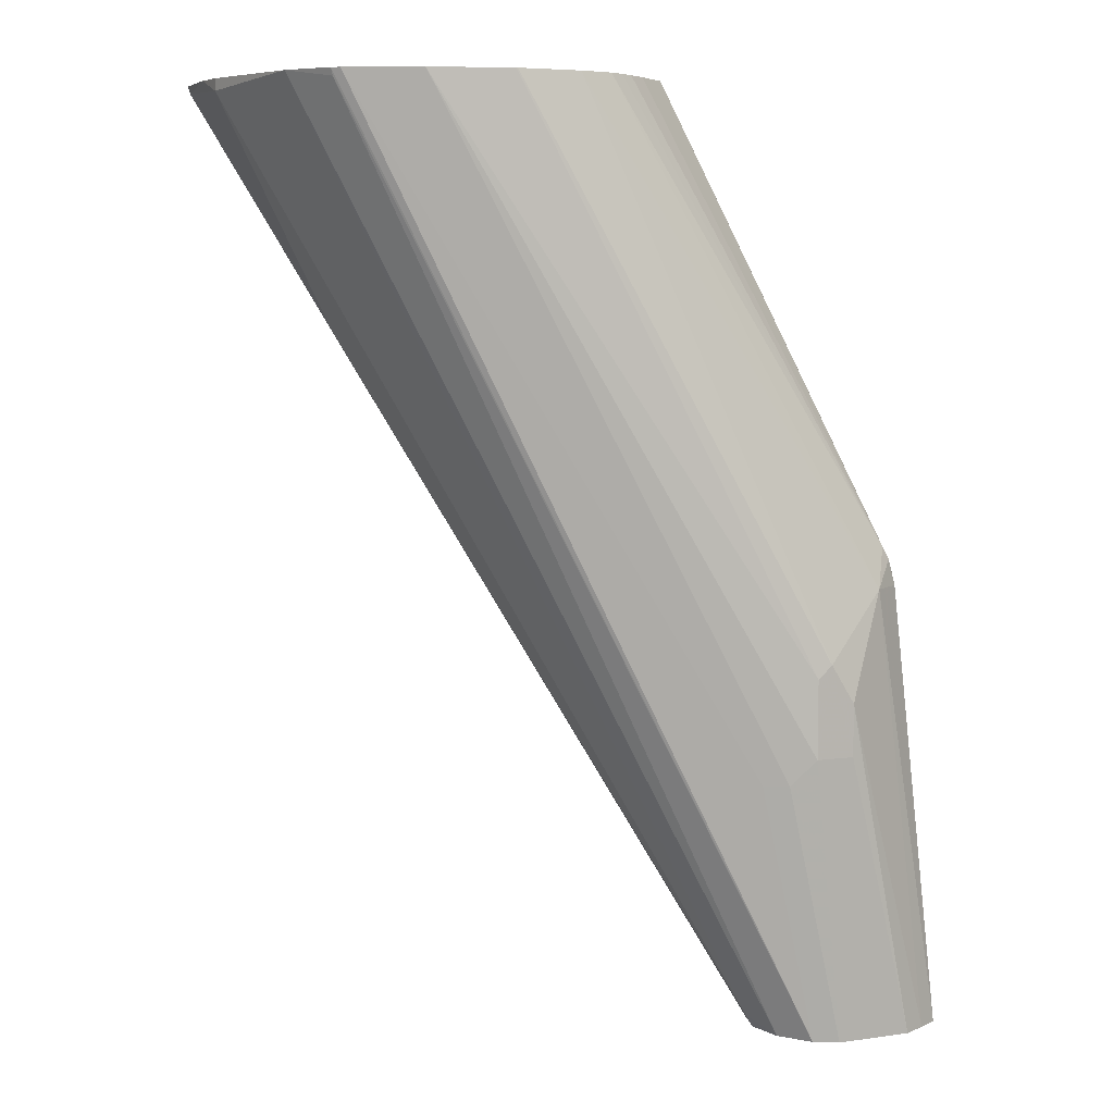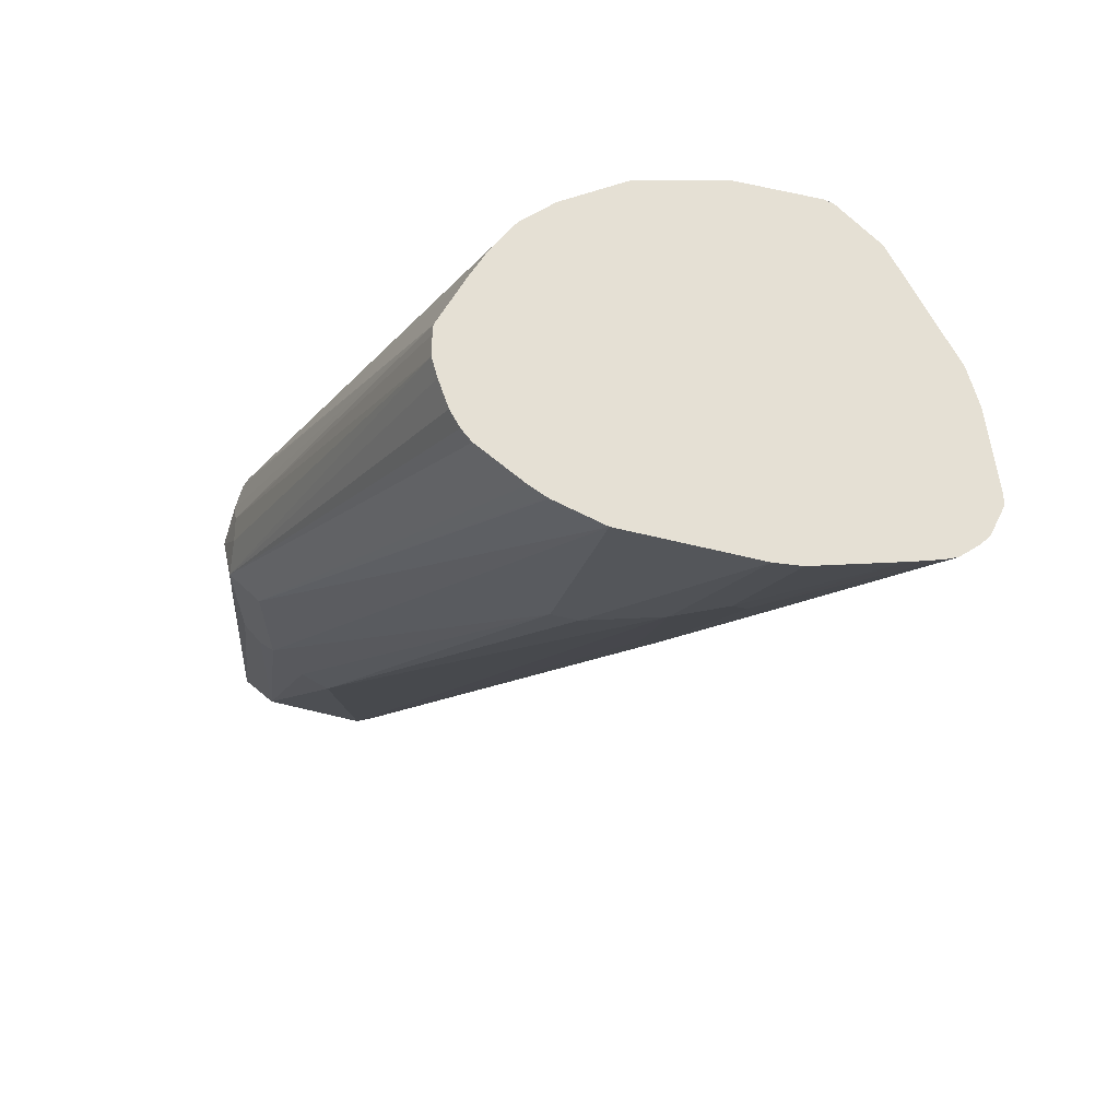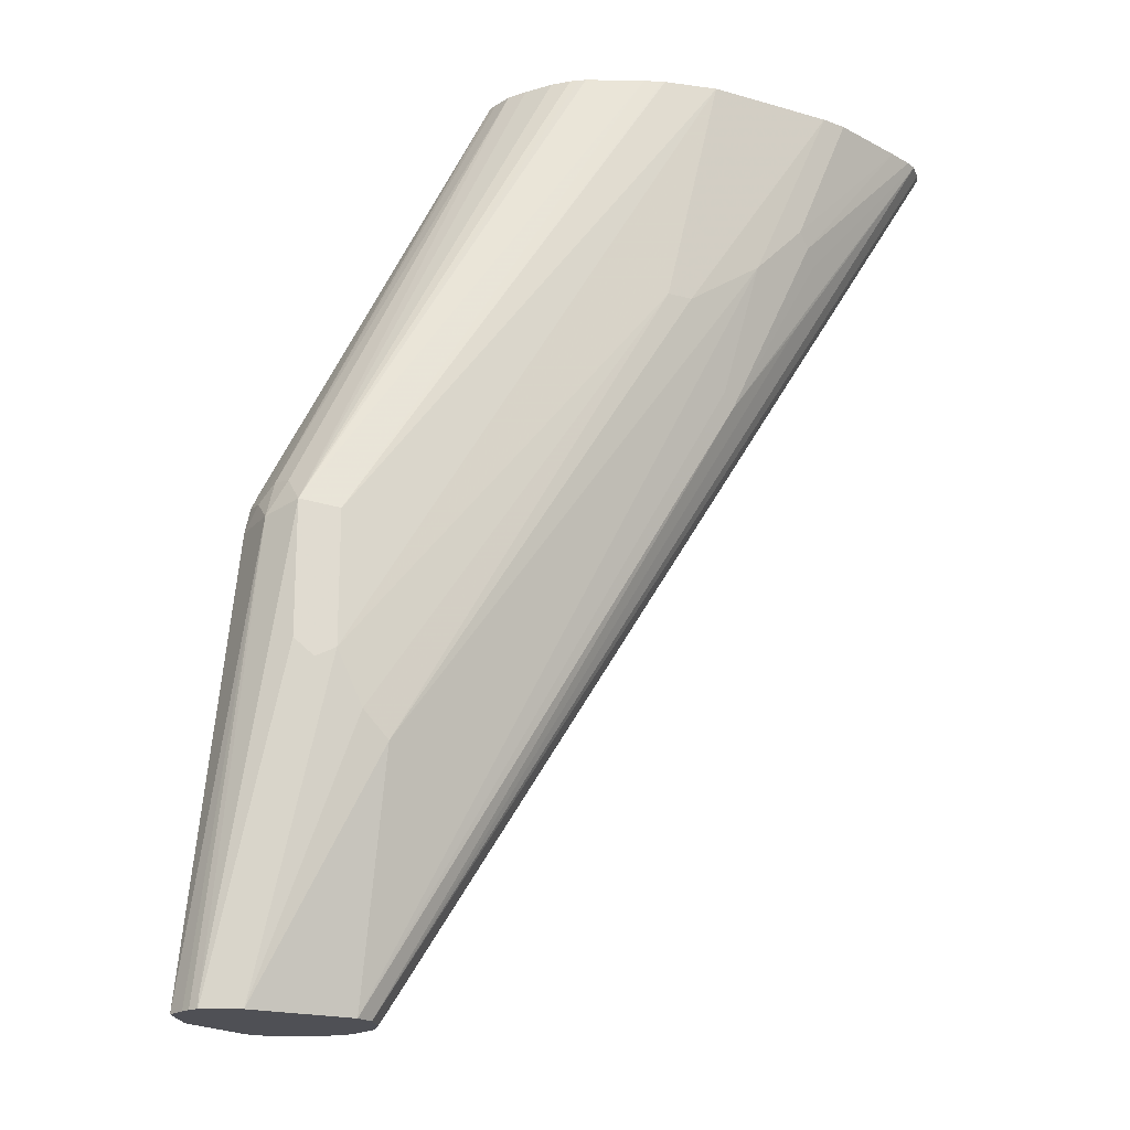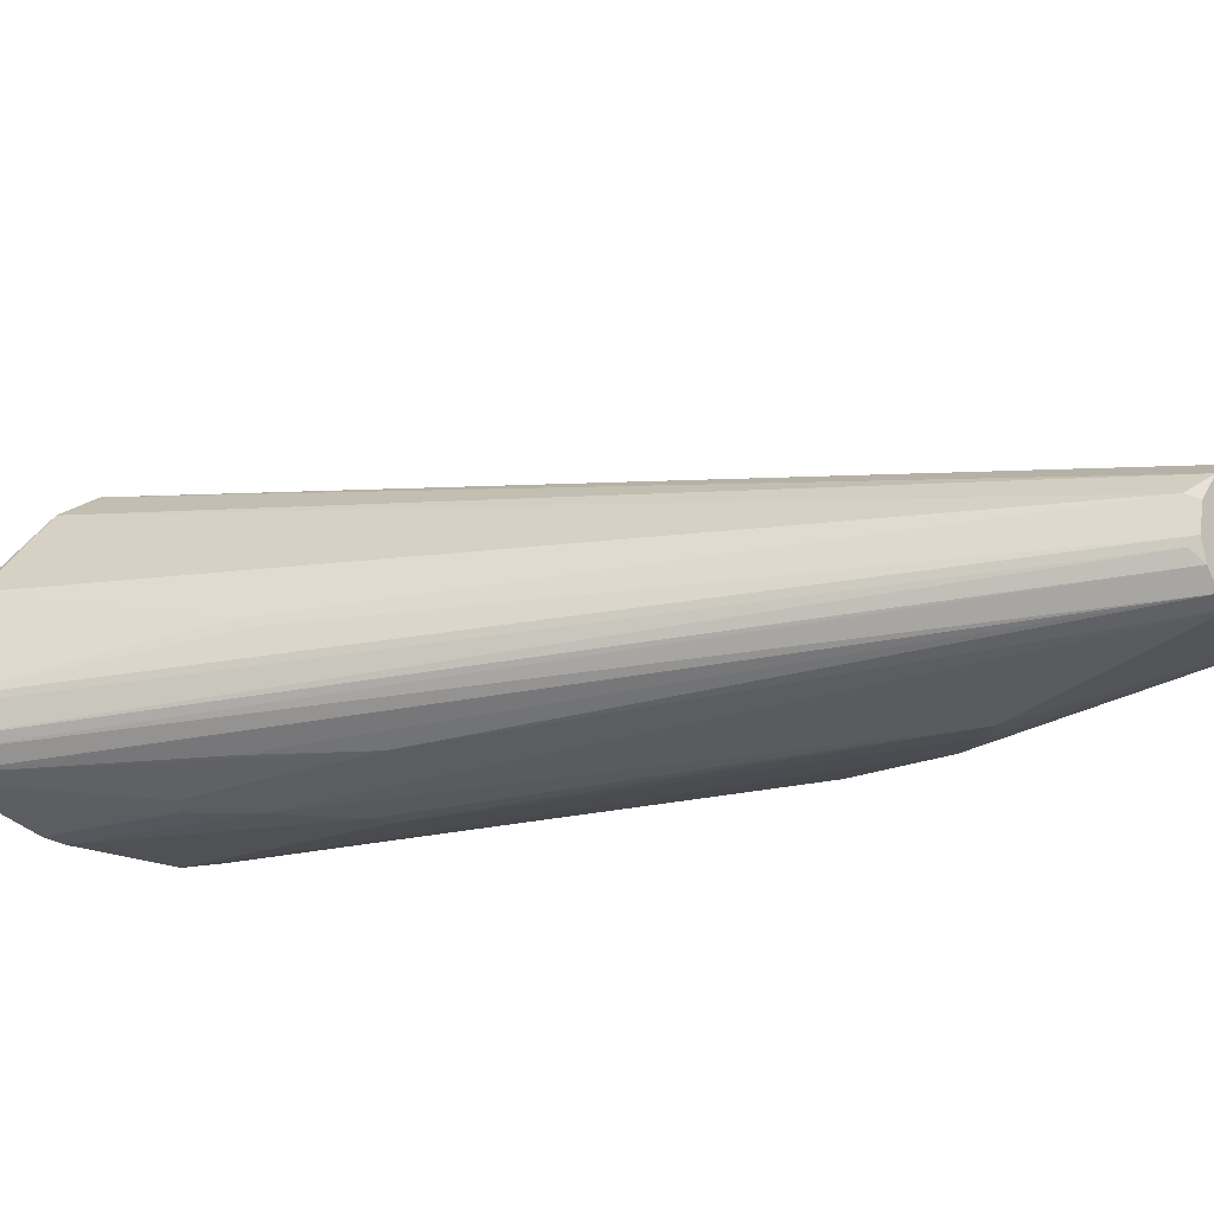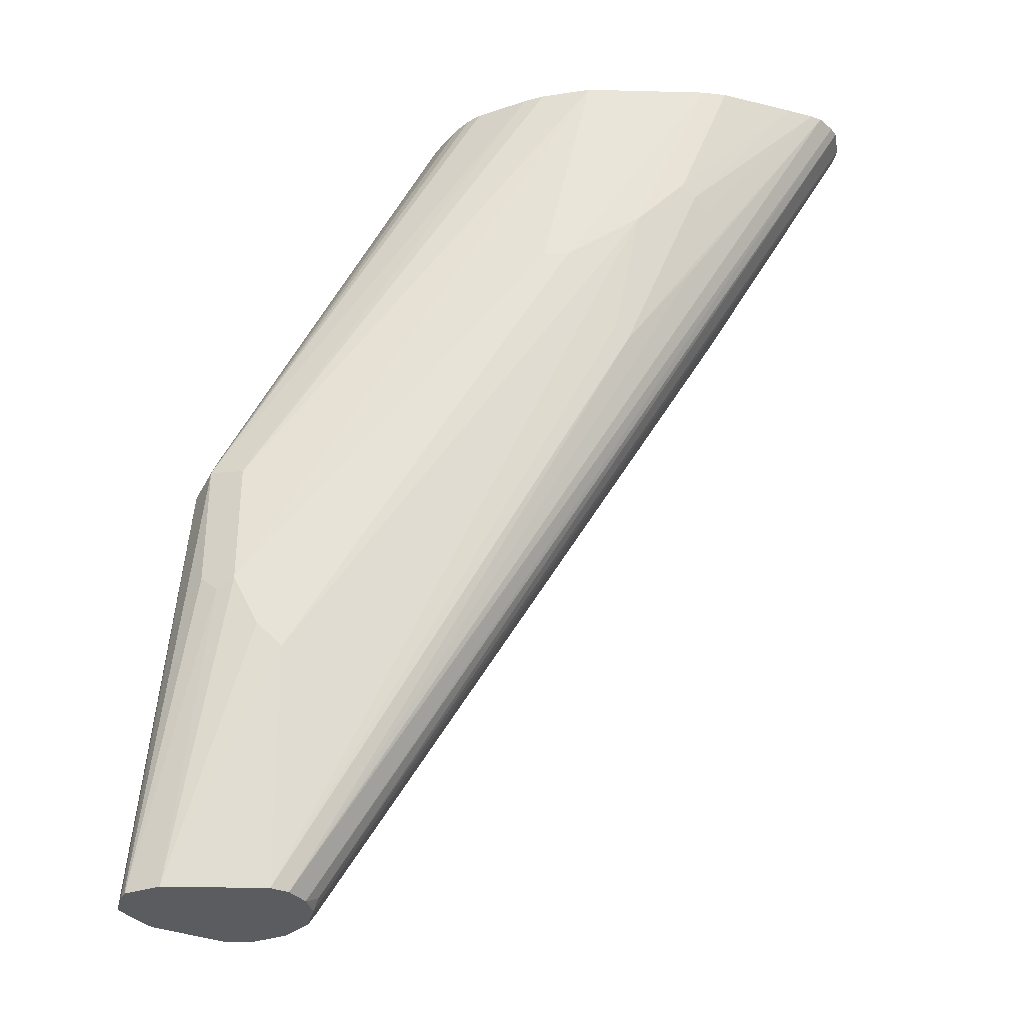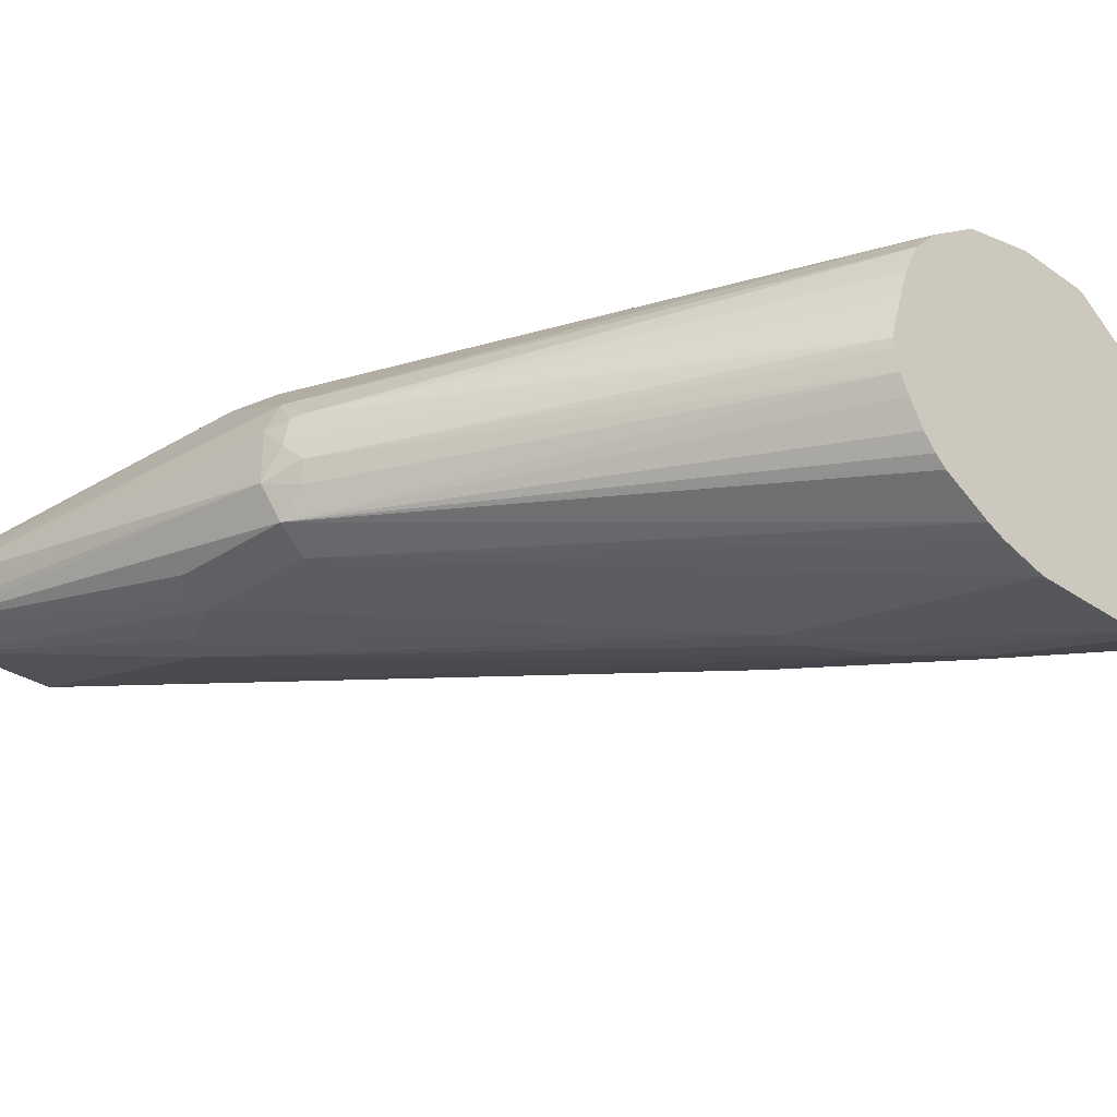
<metadata>
{"format":"obj","ext":"obj","renderer":"f3d","projection":"perspective","resolution":1024,"background":"white","views":[{"elev":6.9,"azim":3.7,"up":"+Y"},{"elev":65.7,"azim":-166.3,"up":"+Y"},{"elev":-19.4,"azim":151.7,"up":"+Y"},{"elev":-17.8,"azim":-46.2,"up":"+Z"},{"elev":-33.8,"azim":178.0,"up":"+Y"},{"elev":-29.5,"azim":134.4,"up":"+Z"}]}
</metadata>
<code>
v 0.4802 -0.2109 -0.101
v 0.4877 -0.2423 -0.1047
v 0.4877 -0.2244 -0.1047
v 0.5085 -0.3413 -0.1195
v 0.4757 -0.2423 -0.09874
v 0.4757 -0.2154 -0.09874
v 0.3497 -0.01832 -0.07648
v 0.4667 -0.2513 -0.09874
v 0.4847 -0.3413 -0.1077
v 0.4757 -0.3413 -0.1077
v 0.4577 -0.2513 -0.09874
v 0.3228 -0.01832 -0.07648
v 0.3777 -0.01832 -0.08303
v 0.3782 -0.01832 -0.08321
v 0.3975 -0.01832 -0.09563
v 0.4966 -0.1885 -0.1227
v 0.4068 -0.01832 -0.1048
v 0.4099 -0.01832 -0.1108
v 0.4981 -0.175 -0.1324
v 0.4127 -0.01832 -0.1163
v 0.4161 -0.01832 -0.1257
v 0.4217 -0.01832 -0.1433
v 0.5004 -0.1795 -0.1335
v 0.5026 -0.1885 -0.1346
v 0.5011 -0.181 -0.1421
v 0.4981 -0.175 -0.1481
v 0.5026 -0.1885 -0.1526
v 0.5184 -0.3413 -0.1335
v 0.5139 -0.3413 -0.1267
v 0.4667 -0.3413 -0.1526
v 0.4556 -0.3413 -0.1235
v 0.4533 -0.3413 -0.1344
v 0.4607 -0.3413 -0.1496
v 0.3456 -0.1301 -0.1773
v 0.3501 -0.1256 -0.1795
v 0.3411 -0.08079 -0.1885
v 0.3186 -0.06732 -0.1862
v 0.3141 -0.07181 -0.1829
v 0.2655 -0.01832 -0.1793
v 0.3186 -0.09423 -0.1773
v 0.2603 -0.01832 -0.1741
v 0.2581 -0.01832 -0.1709
v 0.4556 -0.3413 -0.1425
v 0.4517 -0.3381 -0.1376
v 0.256 -0.01832 -0.1612
v 0.359 -0.01832 -0.1928
v 0.3052 -0.01832 -0.1917
v 0.2782 -0.01832 -0.1838
v 0.2693 -0.01832 -0.181
v 0.3231 -0.06283 -0.1885
v 0.3141 -0.01832 -0.1928
v 0.368 -0.09872 -0.1885
v 0.3769 -0.09872 -0.1885
v 0.4667 -0.2603 -0.1705
v 0.4757 -0.2513 -0.1705
v 0.5026 -0.3413 -0.1526
v 0.4847 -0.2334 -0.1705
v 0.4847 -0.1885 -0.1705
v 0.4966 -0.1855 -0.1645
v 0.3837 -0.01832 -0.1857
v 0.3776 -0.01832 -0.1881
v 0.3769 -0.01832 -0.1884
v 0.4035 -0.01832 -0.1752
v 0.4016 -0.01832 -0.1767
v 0.4059 -0.01832 -0.1733
v 0.4105 -0.01832 -0.1682
v 0.4161 -0.01832 -0.1596
v 0.4196 -0.01832 -0.1534
v 0.4966 -0.1765 -0.1556
v 0.4211 -0.01832 -0.1464
v 0.3031 -0.01832 -0.08769
v 0.3196 -0.01832 -0.07726
v 0.3201 -0.02096 -0.07779
v 0.4637 -0.3413 -0.1137
v 0.4532 -0.3366 -0.1212
v 0.2738 -0.02245 -0.1212
v 0.2738 -0.01832 -0.1212
v 0.2672 -0.01832 -0.1326
v 0.2573 -0.02096 -0.1586
v 0.2568 -0.01832 -0.158
v 0.3127 -0.1092 -0.1421
v 0.3097 -0.1032 -0.1391
v 0.5146 -0.3381 -0.1466
v 0.4966 -0.2304 -0.1645
v 0.5146 -0.3413 -0.1466
v 0.5162 -0.3413 -0.1434
v 0.517 -0.3413 -0.1401
v 0.4907 -0.2364 -0.1675
f 63 46 22
f 69 68 26
f 70 26 68
f 70 22 26
f 70 68 22
f 68 67 22
f 67 63 22
f 46 45 22
f 71 12 45
f 15 22 12
f 18 22 15
f 21 22 18
f 20 21 18
f 13 15 12
f 69 26 27
f 72 12 71
f 72 10 12
f 12 22 45
f 69 27 59
f 64 59 60
f 68 59 67
f 55 53 57
f 53 46 57
f 58 57 46
f 58 60 59
f 58 61 60
f 62 61 58
f 62 46 61
f 62 58 46
f 69 59 68
f 61 46 63
f 64 60 63
f 72 73 10
f 64 63 59
f 65 59 63
f 65 66 59
f 65 63 66
f 66 63 67
f 66 67 59
f 60 61 63
f 58 59 57
f 88 84 85
f 74 73 71
f 83 84 59
f 83 85 84
f 83 86 85
f 83 27 86
f 87 86 27
f 87 28 86
f 87 27 28
f 86 28 85
f 83 59 27
f 85 28 30
f 88 85 56
f 88 57 84
f 88 56 57
f 84 57 59
f 56 30 54
f 36 54 30
f 36 52 54
f 55 57 56
f 56 85 30
f 32 45 44
f 79 82 76
f 82 75 76
f 74 10 73
f 74 31 10
f 74 75 31
f 74 71 75
f 71 76 75
f 77 76 71
f 78 76 77
f 78 79 76
f 80 79 78
f 80 45 79
f 80 78 45
f 78 77 45
f 77 71 45
f 32 79 45
f 81 79 32
f 81 82 79
f 81 32 82
f 32 75 82
f 32 31 75
f 72 71 73
f 55 56 54
f 4 9 28
f 53 54 52
f 19 18 17
f 19 20 18
f 19 21 20
f 19 22 21
f 19 23 22
f 19 16 23
f 19 17 16
f 24 23 16
f 25 23 24
f 25 22 23
f 25 26 22
f 25 27 26
f 25 24 27
f 24 28 27
f 24 16 28
f 29 28 16
f 29 4 28
f 17 18 15
f 17 15 16
f 16 15 1
f 14 1 15
f 2 3 1
f 2 4 3
f 2 5 4
f 2 1 5
f 6 5 1
f 7 5 6
f 8 5 7
f 8 9 5
f 29 3 4
f 8 10 9
f 11 12 10
f 11 8 12
f 8 7 12
f 7 13 12
f 7 6 13
f 6 1 13
f 14 13 1
f 14 15 13
f 55 54 53
f 29 16 3
f 11 10 8
f 5 9 4
f 42 44 45
f 42 45 46
f 47 42 46
f 39 42 47
f 48 39 47
f 49 39 48
f 49 38 39
f 49 37 38
f 43 44 42
f 49 48 37
f 48 47 50
f 50 47 36
f 50 36 37
f 51 52 36
f 51 46 52
f 51 47 46
f 53 52 46
f 3 16 1
f 48 50 37
f 43 32 44
f 51 36 47
f 41 33 43
f 9 30 28
f 43 33 32
f 10 30 9
f 31 30 10
f 33 30 32
f 34 30 33
f 35 30 34
f 35 36 30
f 35 34 36
f 32 30 31
f 34 38 37
f 34 39 38
f 34 40 39
f 41 43 42
f 34 33 40
f 39 40 33
f 41 39 33
f 34 37 36
f 41 42 39

</code>
